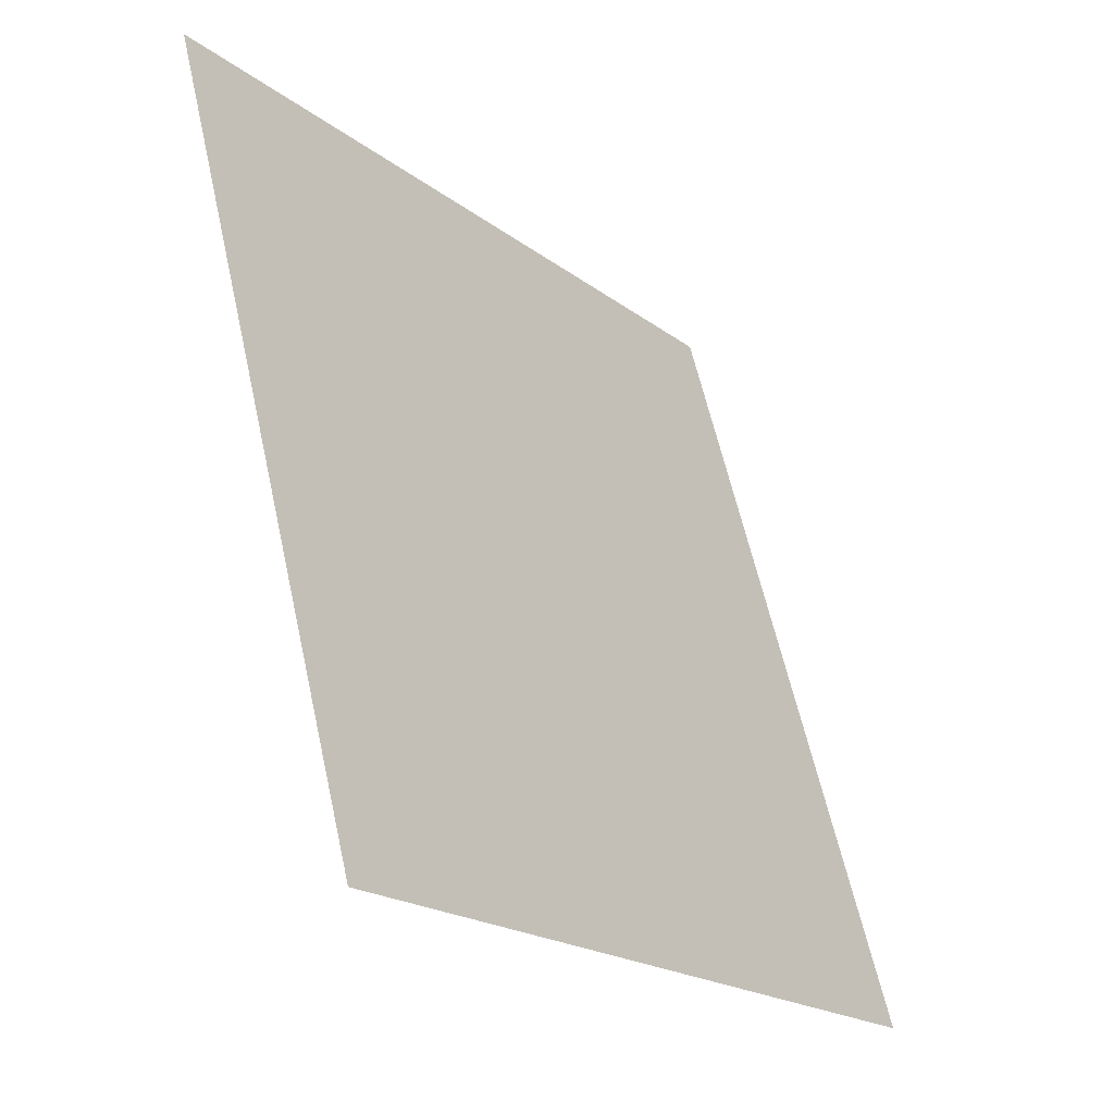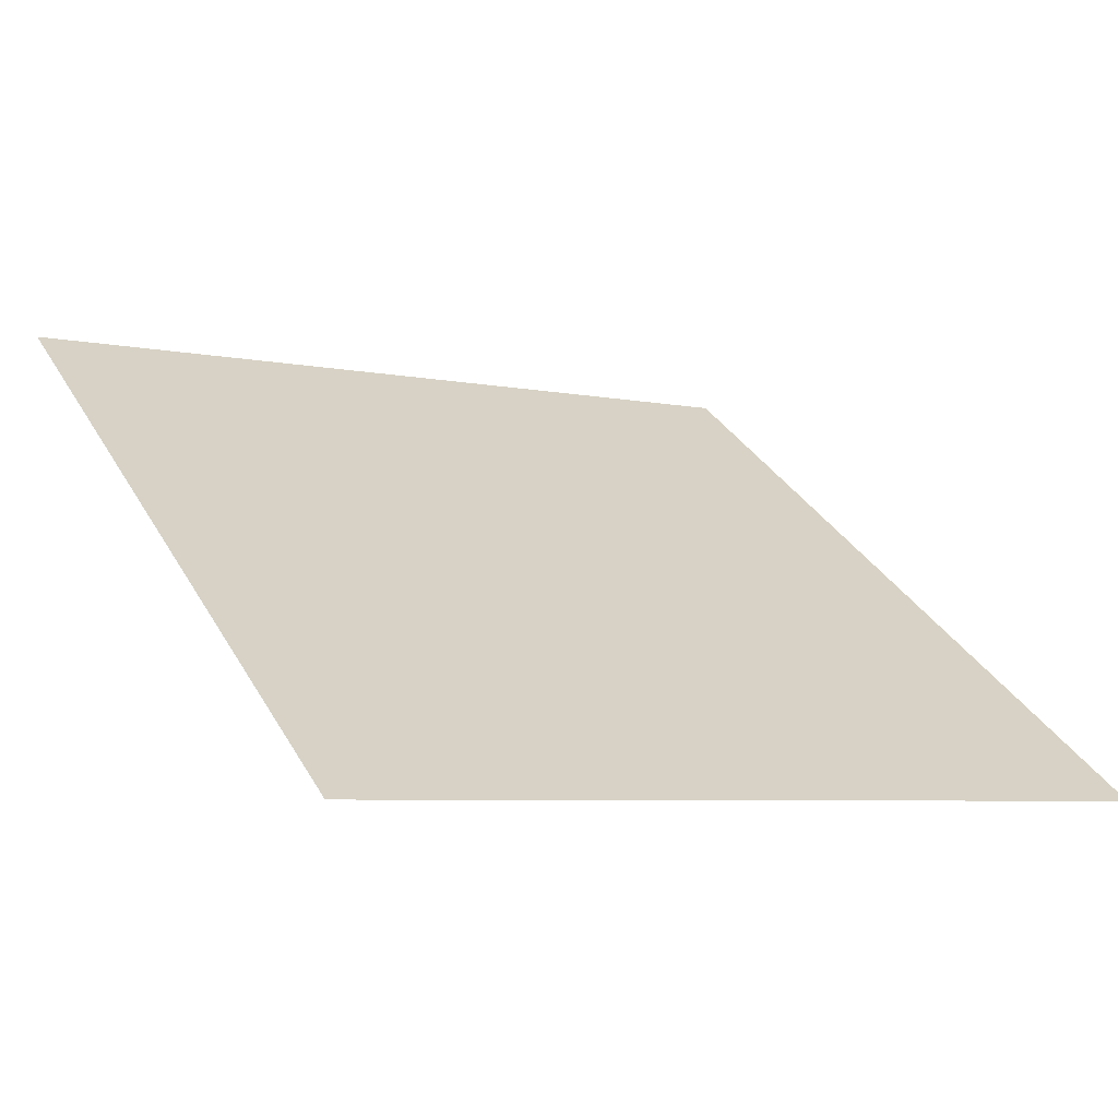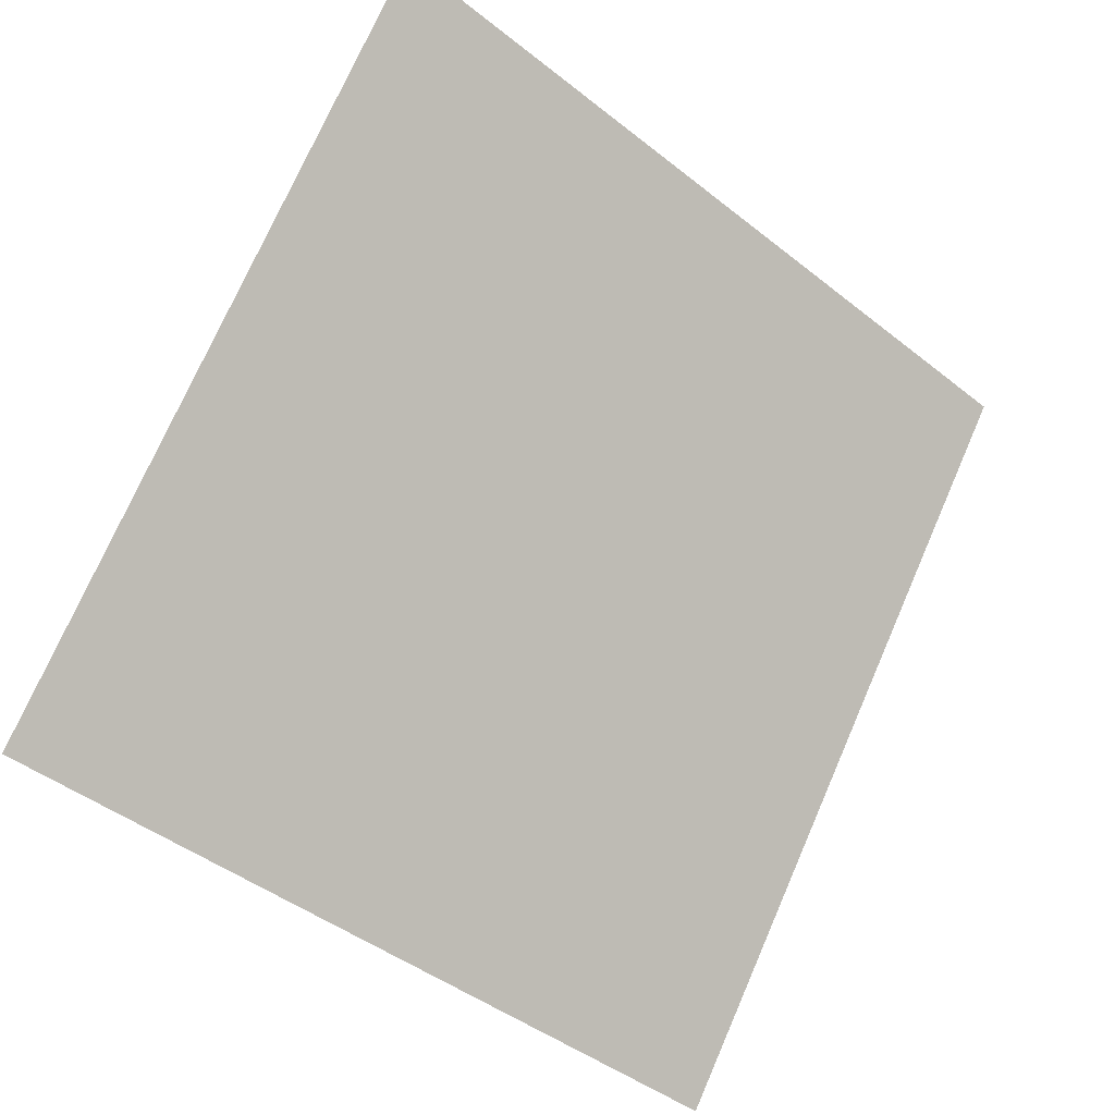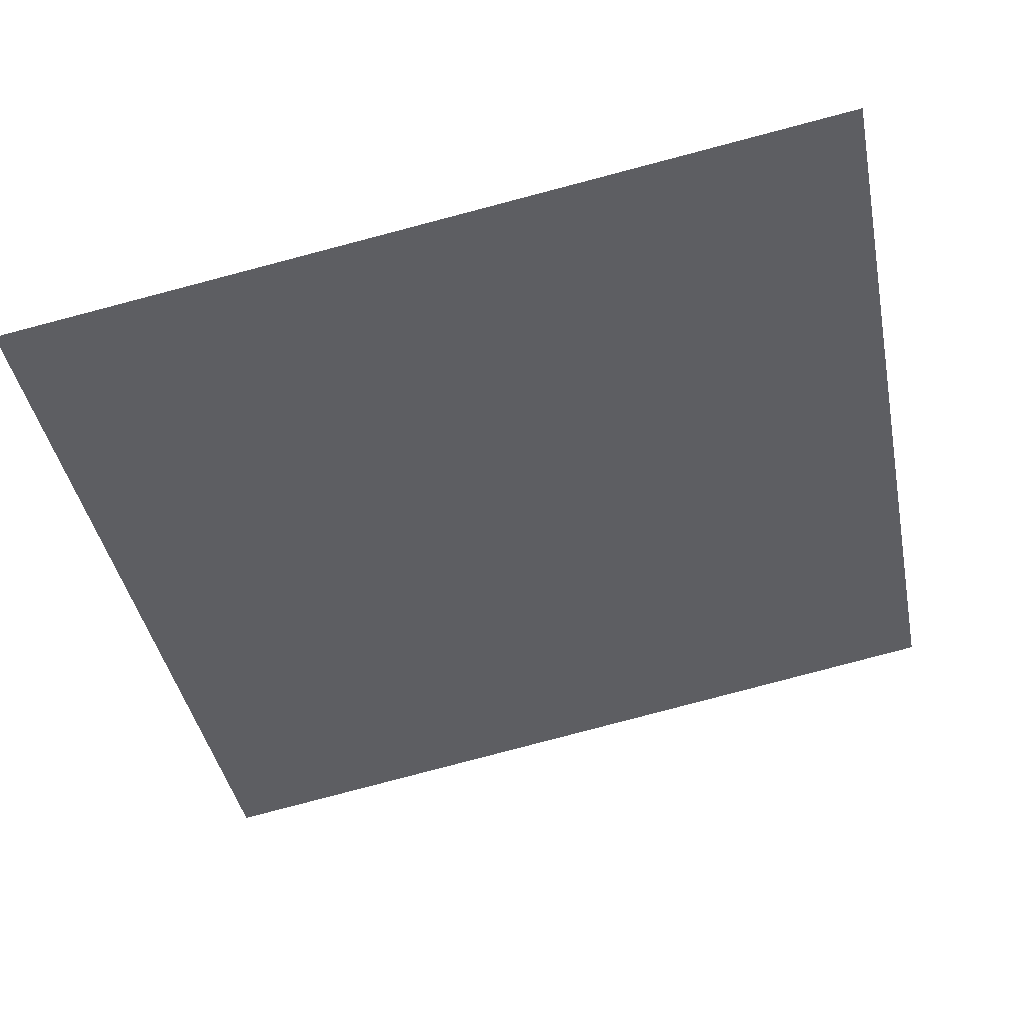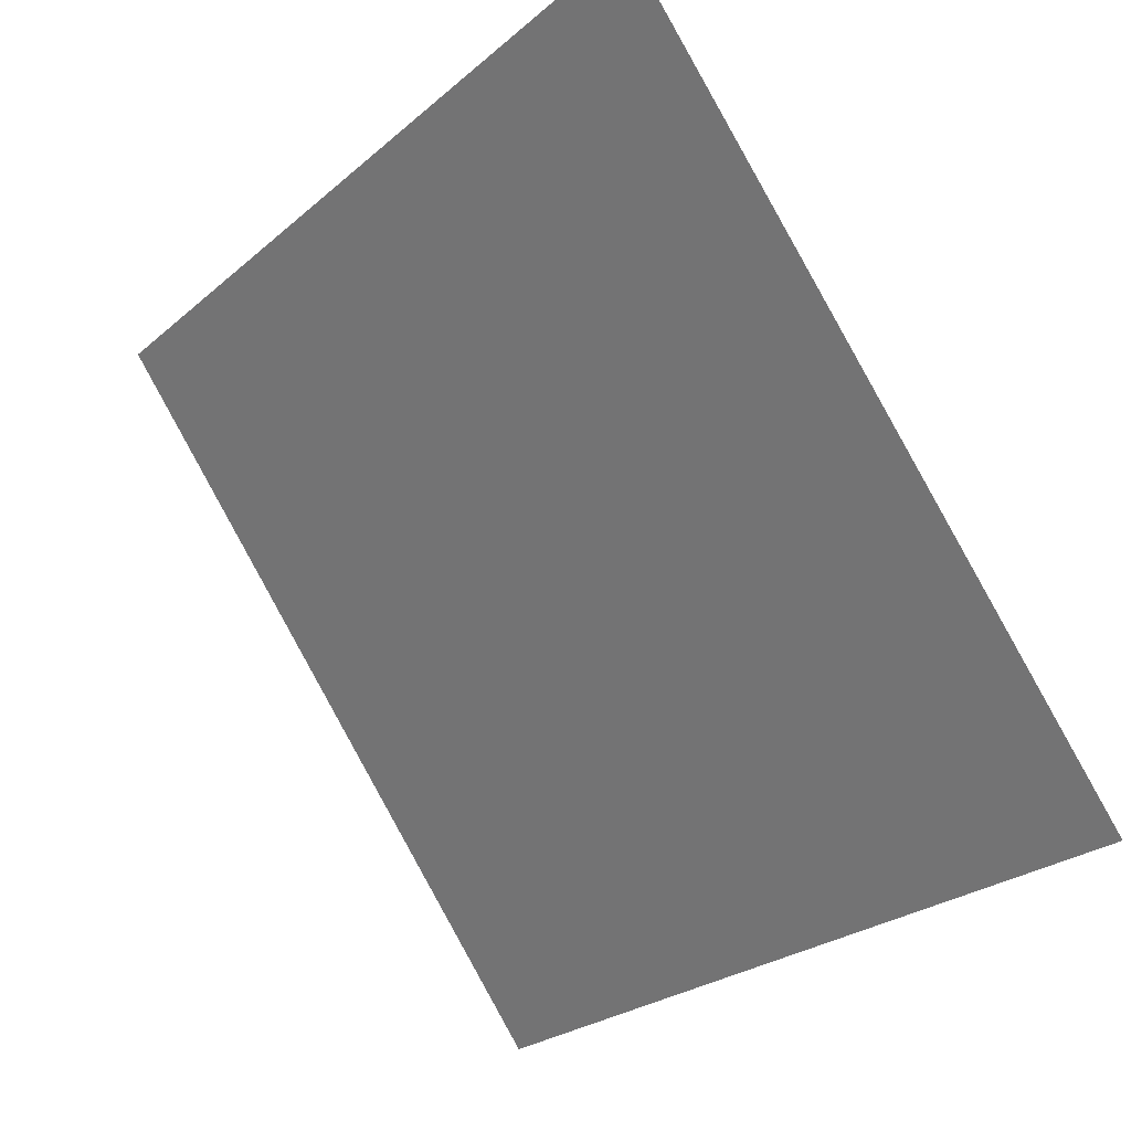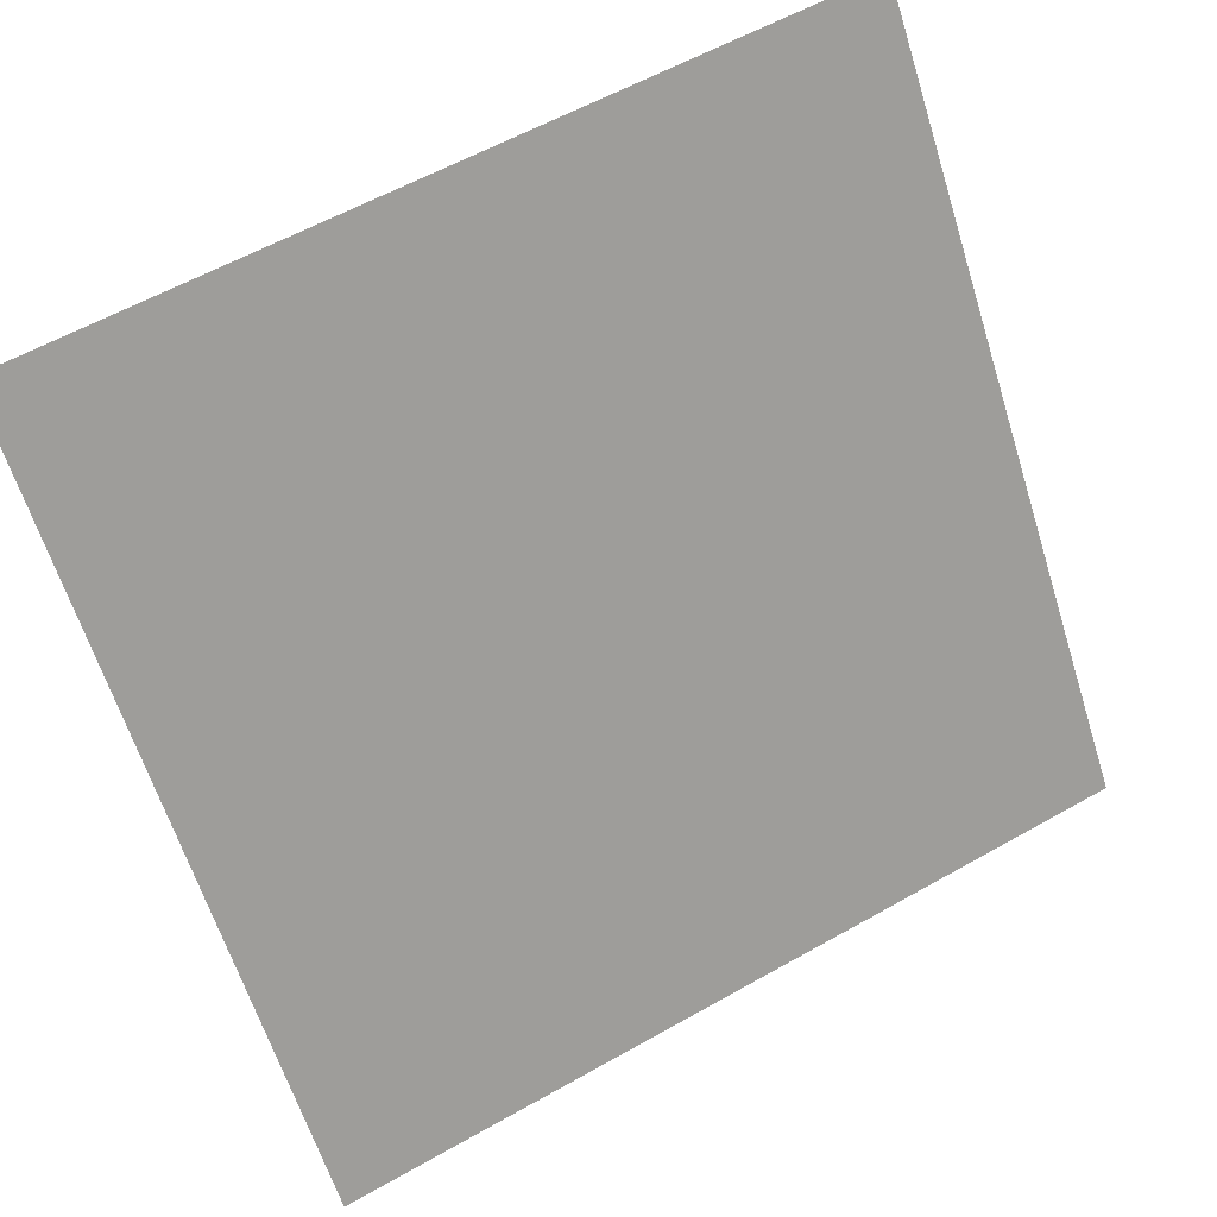
<metadata>
{"format":"obj","ext":"obj","renderer":"f3d","projection":"perspective","resolution":1024,"background":"white","views":[{"elev":61.5,"azim":-103.9,"up":"+Z"},{"elev":-8.6,"azim":149.0,"up":"+Y"},{"elev":72.3,"azim":114.1,"up":"+Y"},{"elev":-78.5,"azim":-164.9,"up":"+Y"},{"elev":-24.7,"azim":-128.2,"up":"+Z"},{"elev":60.0,"azim":-31.6,"up":"+Z"}]}
</metadata>
<code>
v -0.1615 0.8685 0.6137
v -0.168 0.8686 0.6138
v -0.1679 0.8725 0.6191
v -0.1613 0.8724 0.619
f 4 3 2 1

</code>
